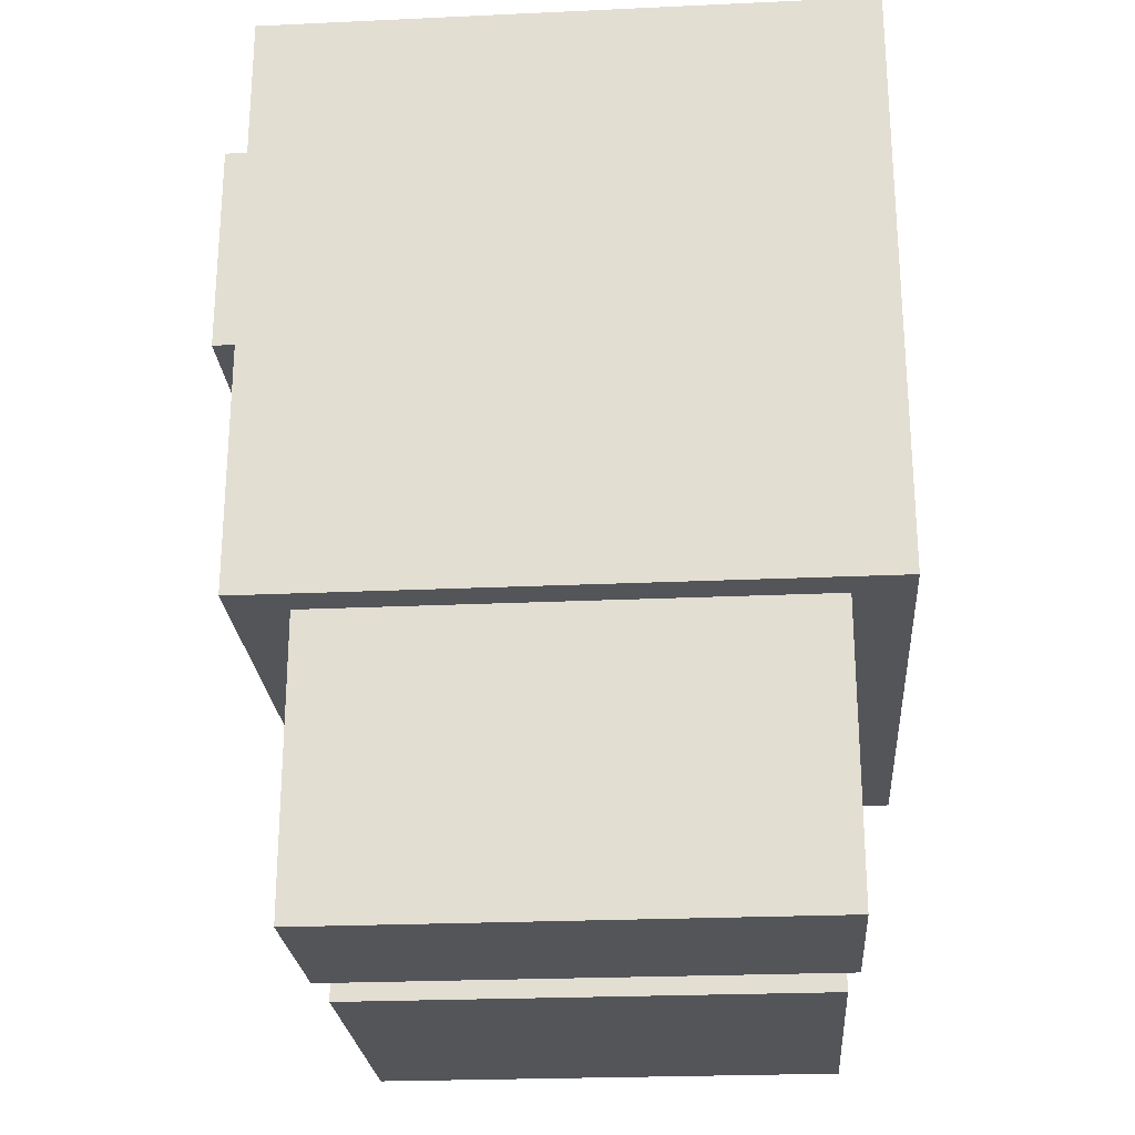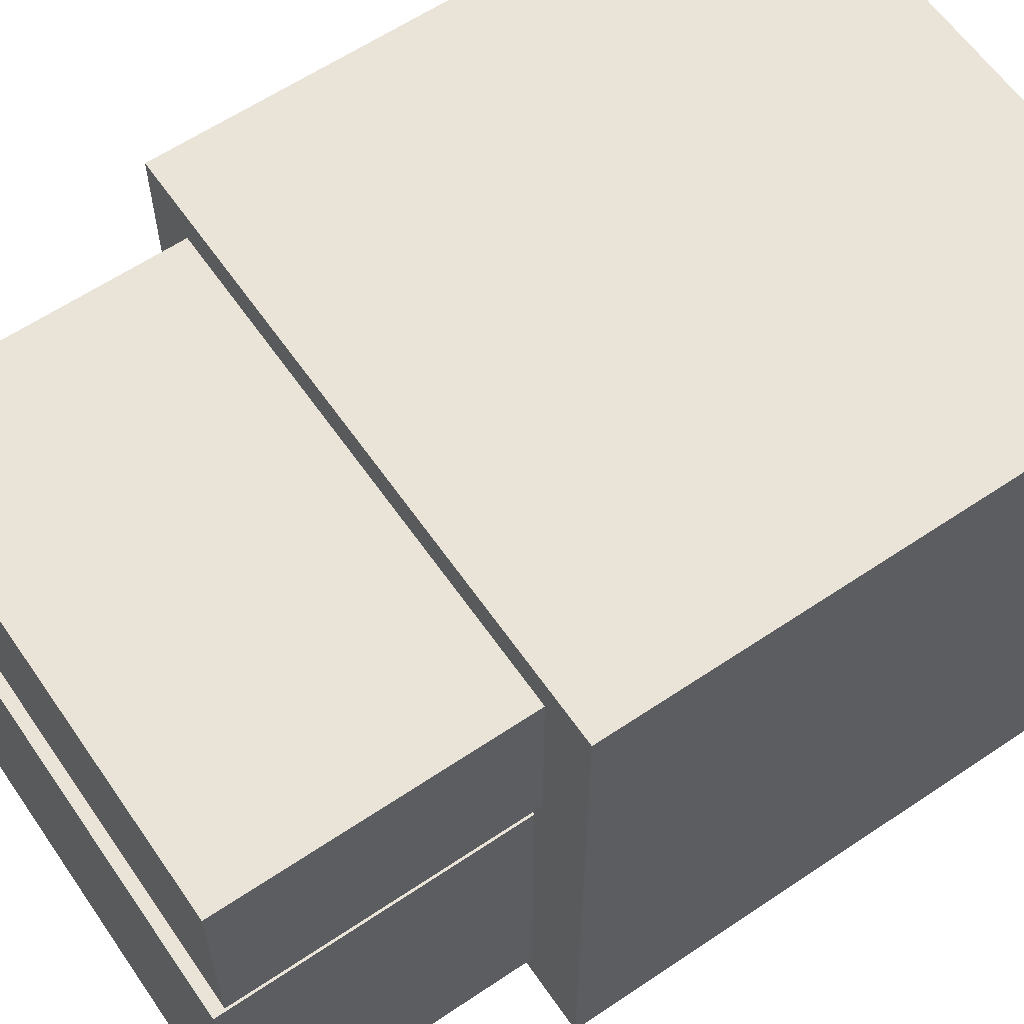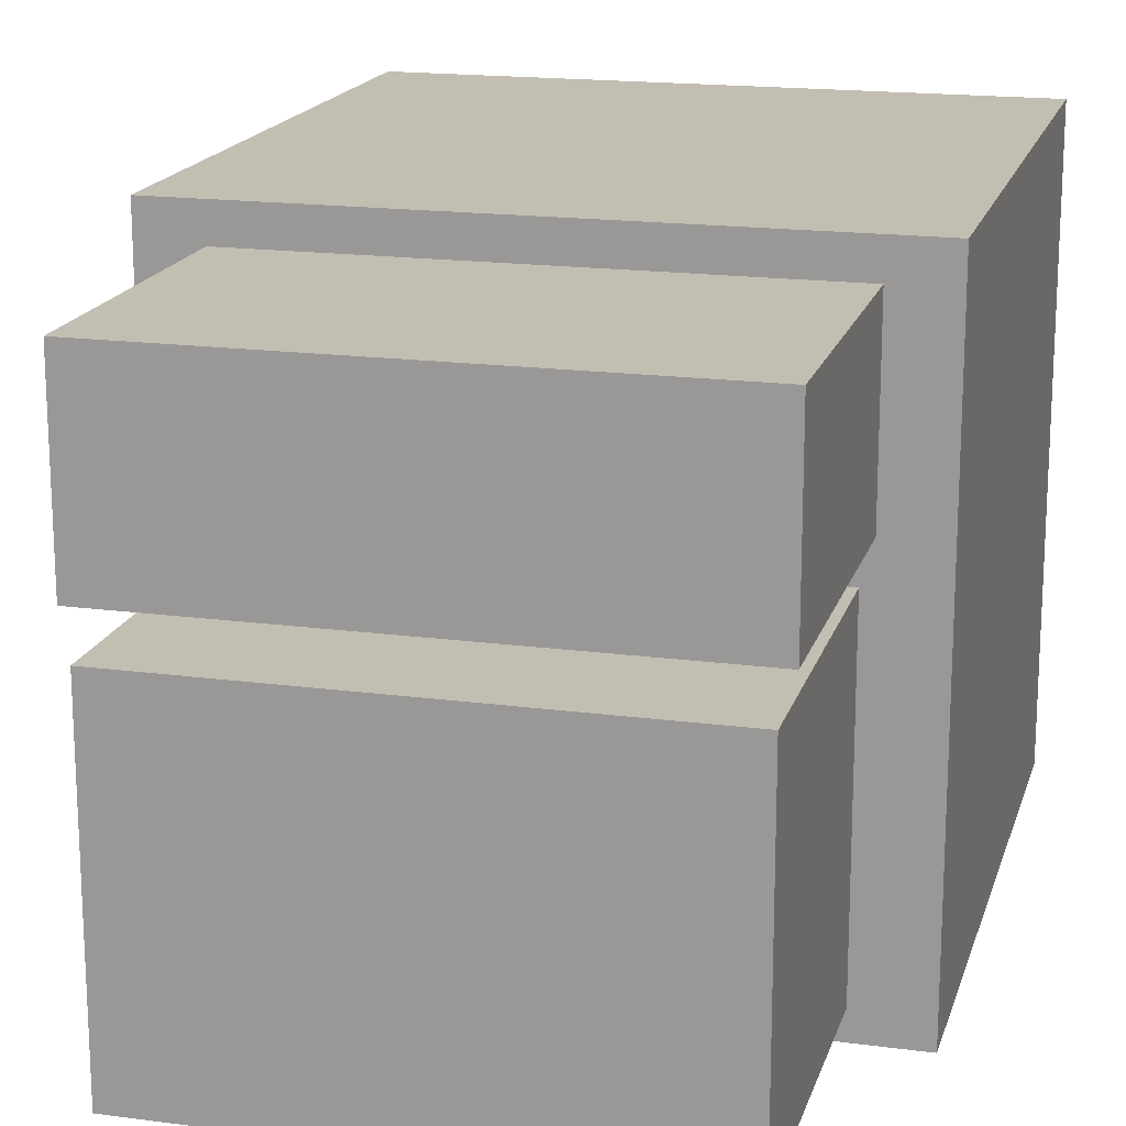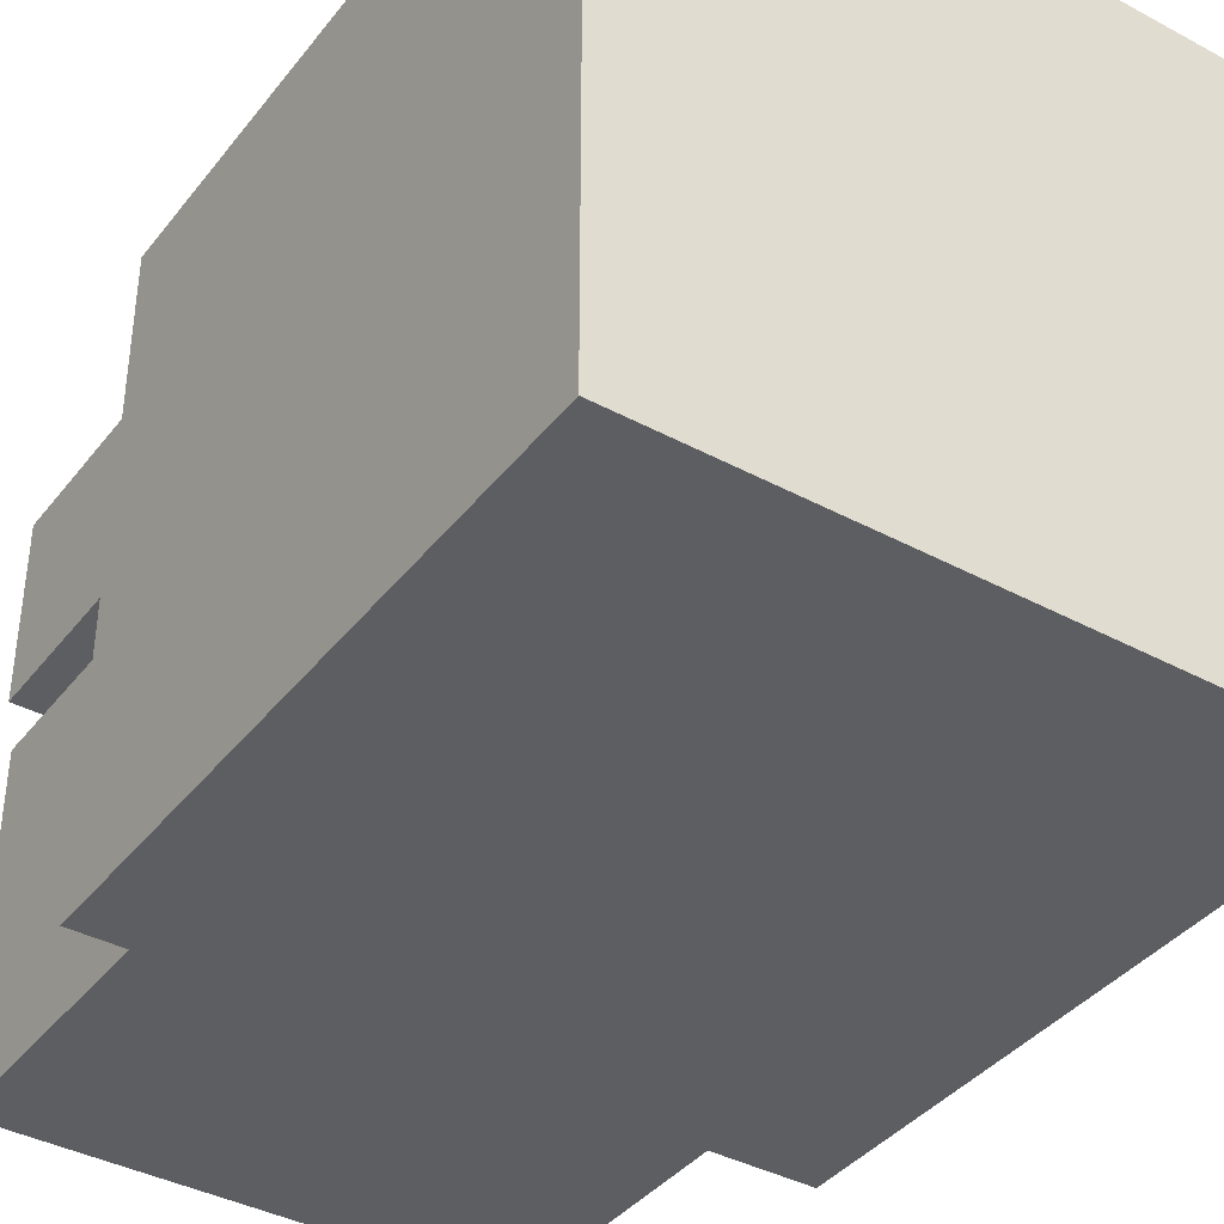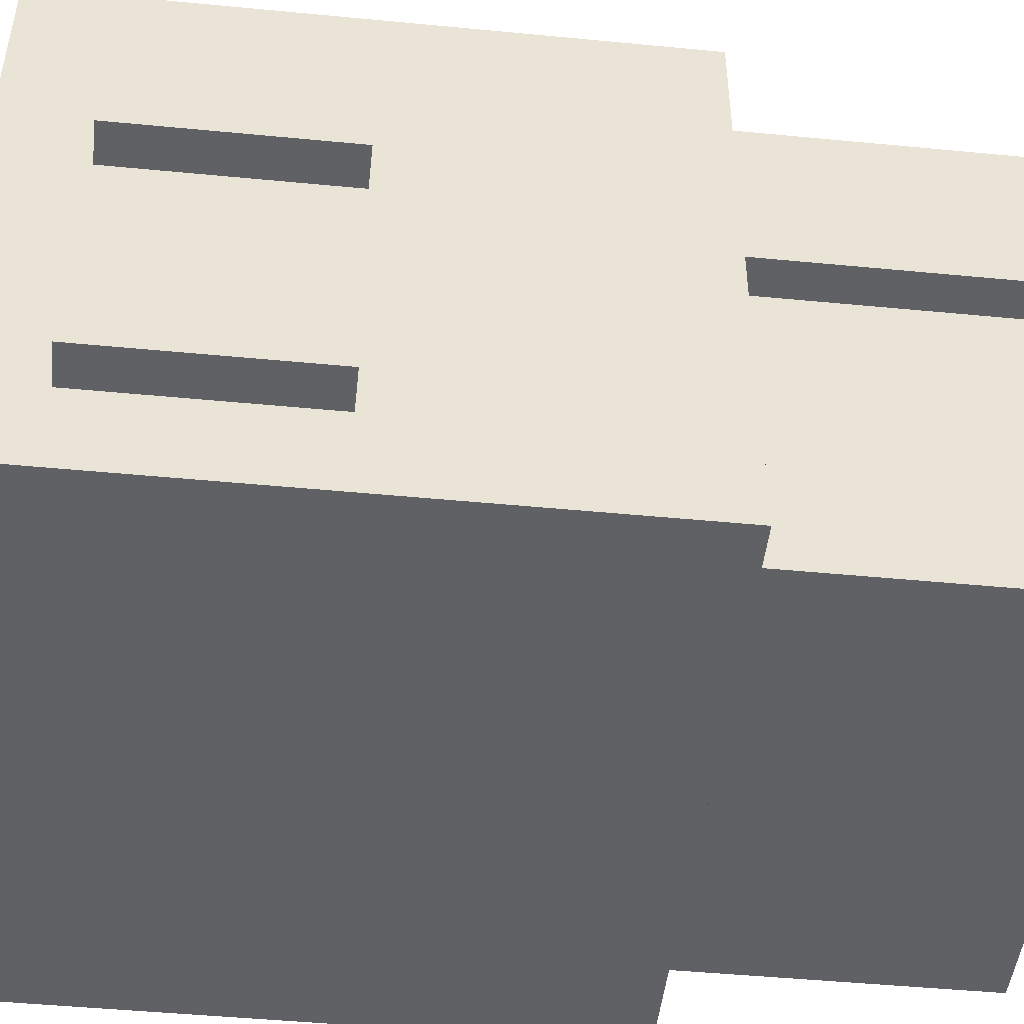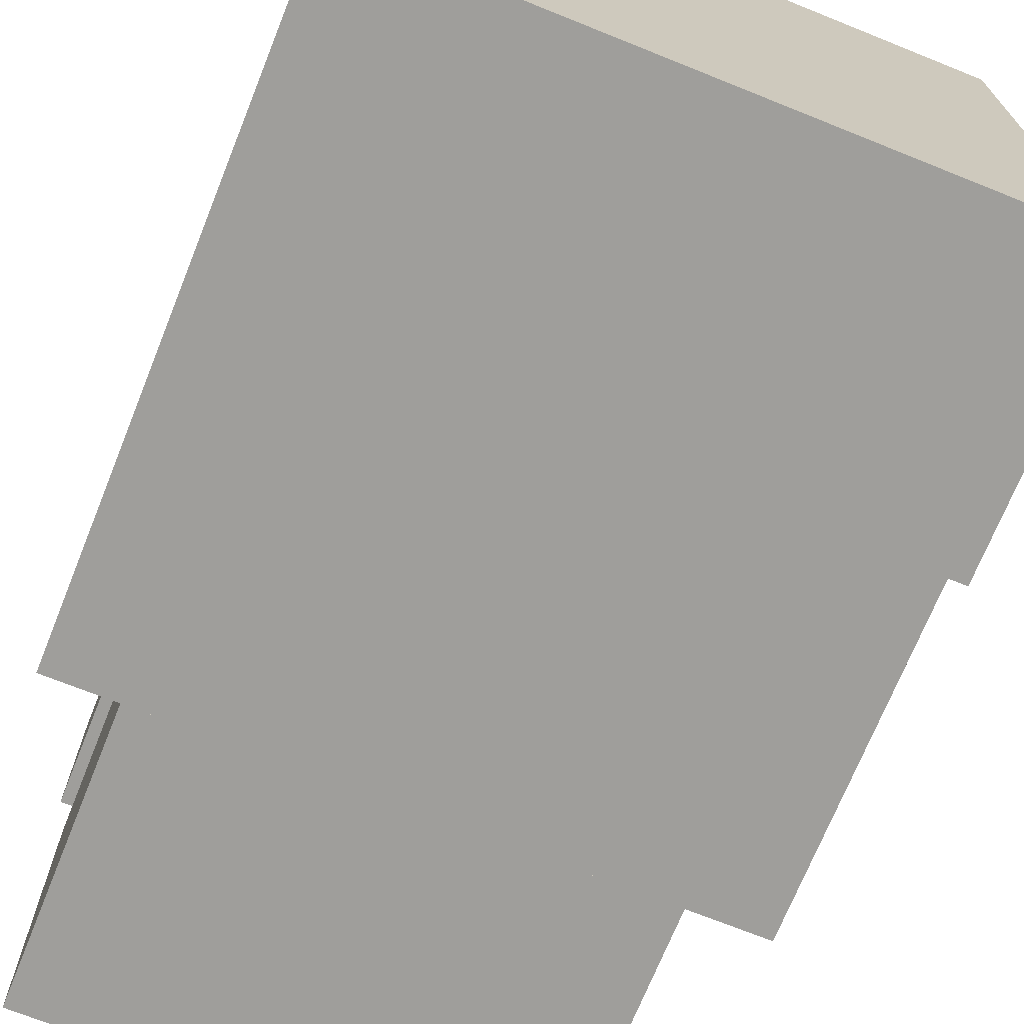
<metadata>
{"format":"obj","ext":"obj","renderer":"f3d","projection":"perspective","resolution":1024,"background":"white","views":[{"elev":-24.5,"azim":4.3,"up":"+Y"},{"elev":61.0,"azim":55.5,"up":"+Z"},{"elev":17.5,"azim":14.8,"up":"+Z"},{"elev":-39.1,"azim":146.1,"up":"+Z"},{"elev":-47.6,"azim":-96.2,"up":"+Z"},{"elev":-70.8,"azim":158.1,"up":"+Z"}]}
</metadata>
<code>
o 立方体.001
v 0.8122 1.049 0.2897
v 0.8122 2.299 0.2897
v 0.8122 1.049 0.8858
v 0.8122 2.299 0.8858
v -0.8122 1.049 0.2897
v -0.8122 2.299 0.2897
v -0.8122 1.049 0.8858
v -0.8122 2.299 0.8858
v -1 4 1
v -1 2 1
v -1 4 -1
v -1 2 -1
v 1 4 1
v 1 2 1
v 1 4 -1
v 1 2 -1
v 0.7767 1.024 -0.9078
v 0.7767 2.48 -0.9078
v 0.7767 1.024 0.1644
v 0.7767 2.48 0.1644
v -0.7767 1.024 -0.9078
v -0.7767 2.48 -0.9078
v -0.7767 1.024 0.1644
v -0.7767 2.48 0.1644
v -0.7534 2.992 0.1905
v -0.7534 3.712 0.1905
v -0.7534 2.992 0.7141
v -0.7534 3.712 0.7141
v -1.14 2.992 0.1905
v -1.14 3.712 0.1905
v -1.14 2.992 0.7141
v -1.14 3.712 0.7141
v -0.7534 2.992 -0.1905
v -0.7534 3.712 -0.1905
v -0.7534 2.992 -0.7141
v -0.7534 3.712 -0.7141
v -1.14 2.992 -0.1905
v -1.14 3.712 -0.1905
v -1.14 2.992 -0.7141
v -1.14 3.712 -0.7141
f 2 3 1
f 4 7 3
f 8 5 7
f 6 1 5
f 7 1 3
f 4 6 8
f 13 11 9
f 11 16 12
f 15 14 16
f 10 16 14
f 9 12 10
f 13 10 14
f 18 19 17
f 20 23 19
f 24 21 23
f 22 17 21
f 23 17 19
f 20 22 24
f 26 27 25
f 28 31 27
f 32 29 31
f 30 25 29
f 31 25 27
f 28 30 32
f 35 34 33
f 39 36 35
f 37 40 39
f 33 38 37
f 33 39 35
f 38 36 40
f 2 4 3
f 4 8 7
f 8 6 5
f 6 2 1
f 7 5 1
f 4 2 6
f 13 15 11
f 11 15 16
f 15 13 14
f 10 12 16
f 9 11 12
f 13 9 10
f 18 20 19
f 20 24 23
f 24 22 21
f 22 18 17
f 23 21 17
f 20 18 22
f 26 28 27
f 28 32 31
f 32 30 29
f 30 26 25
f 31 29 25
f 28 26 30
f 35 36 34
f 39 40 36
f 37 38 40
f 33 34 38
f 33 37 39
f 38 34 36

</code>
